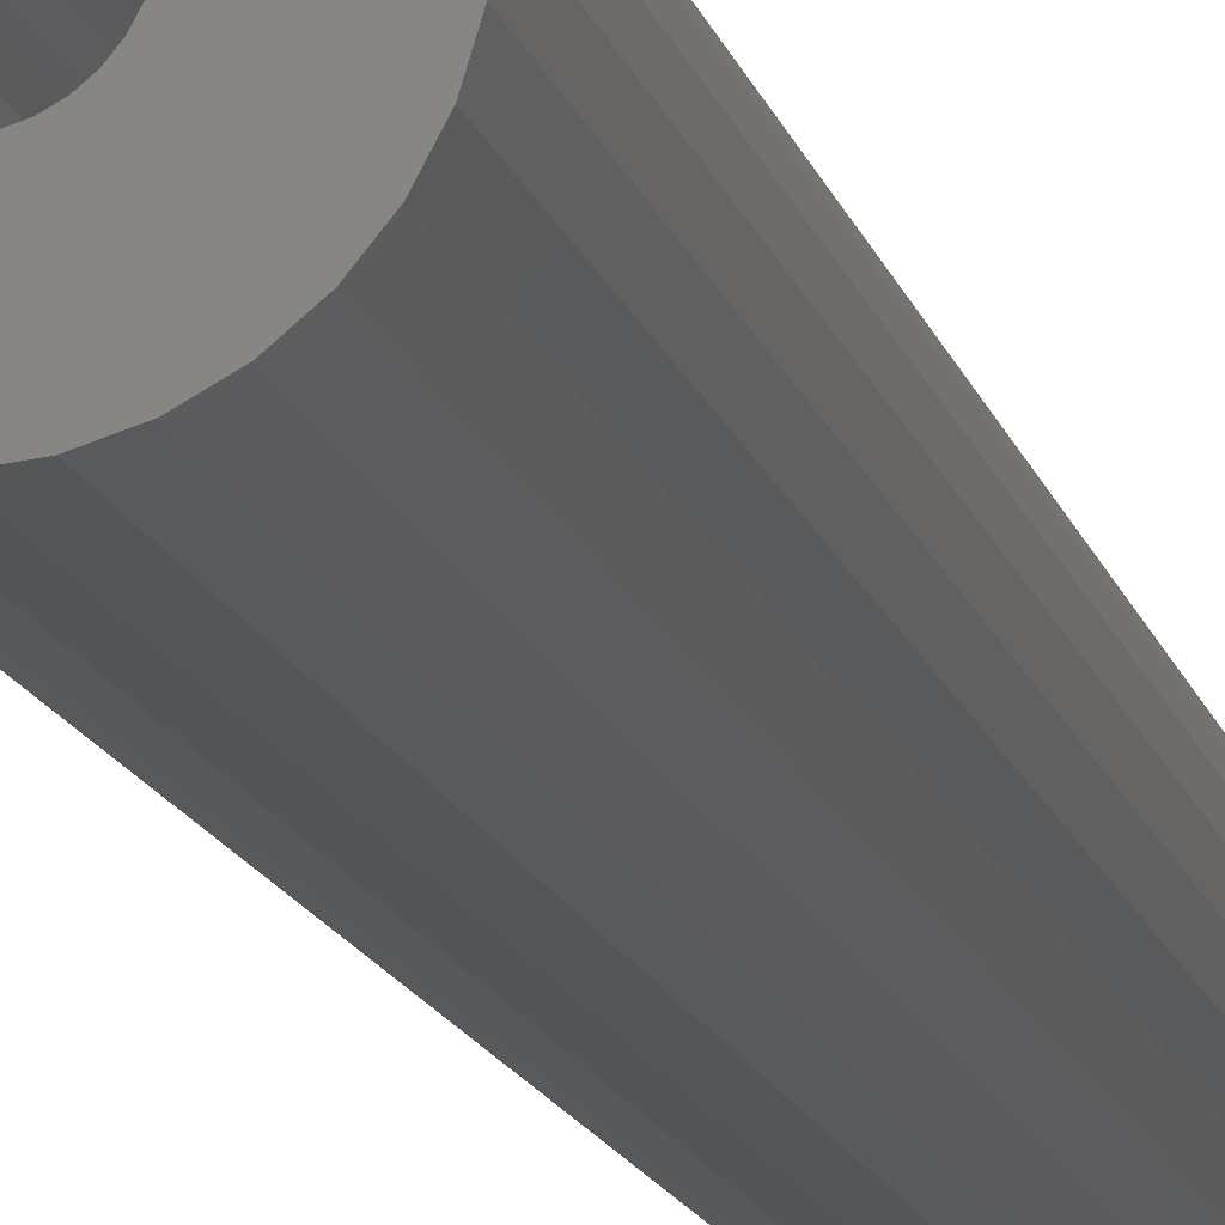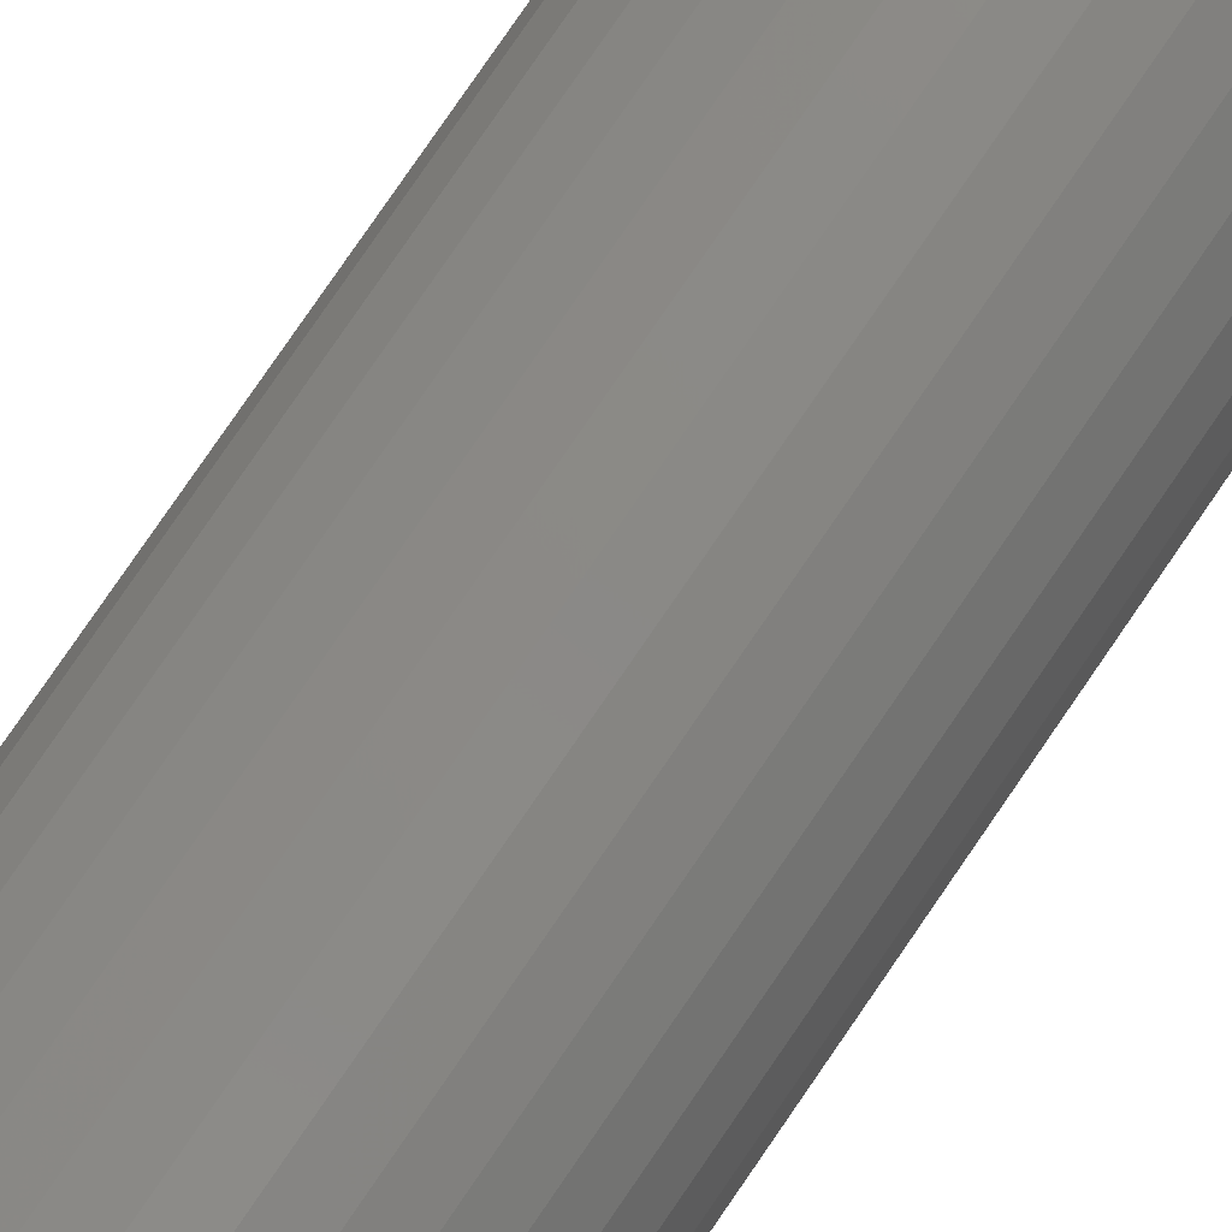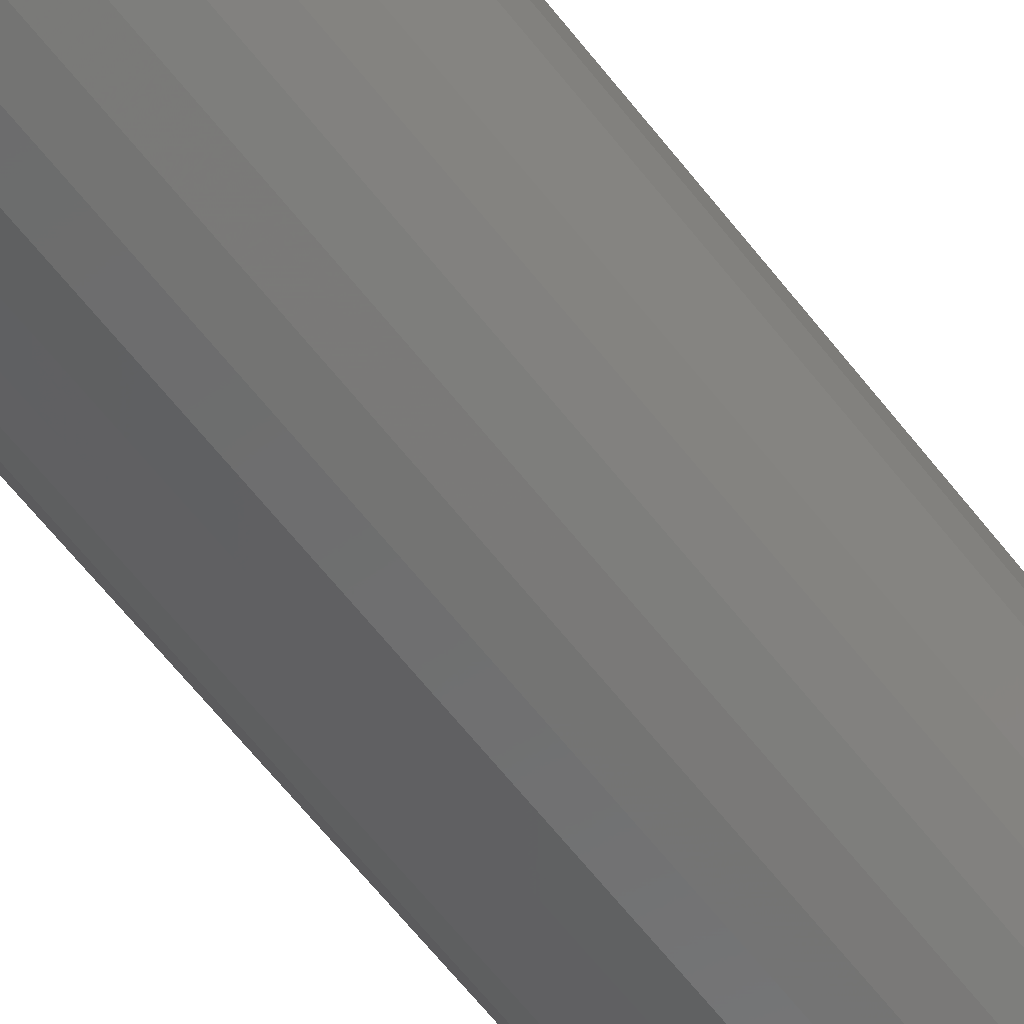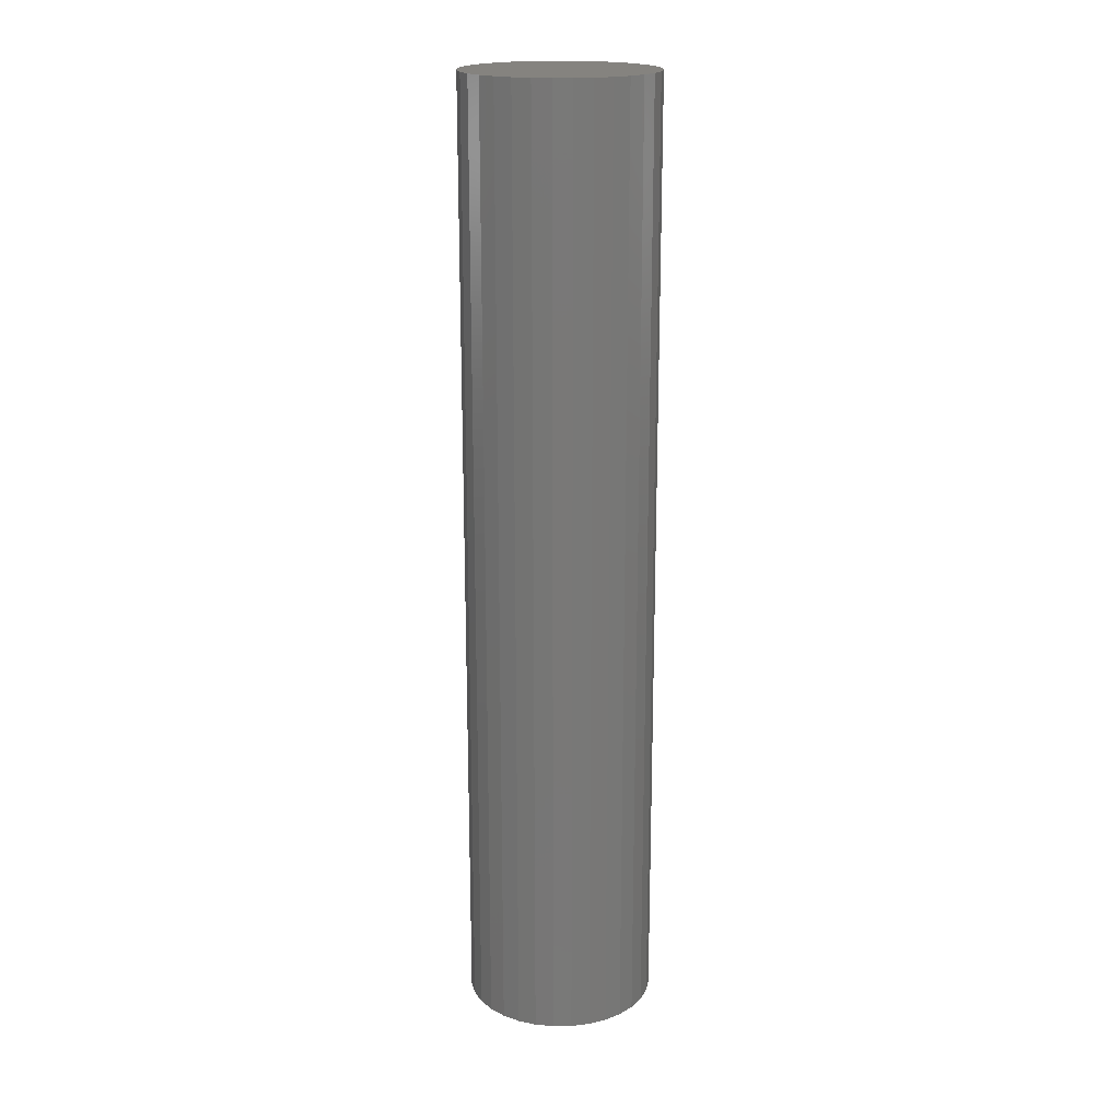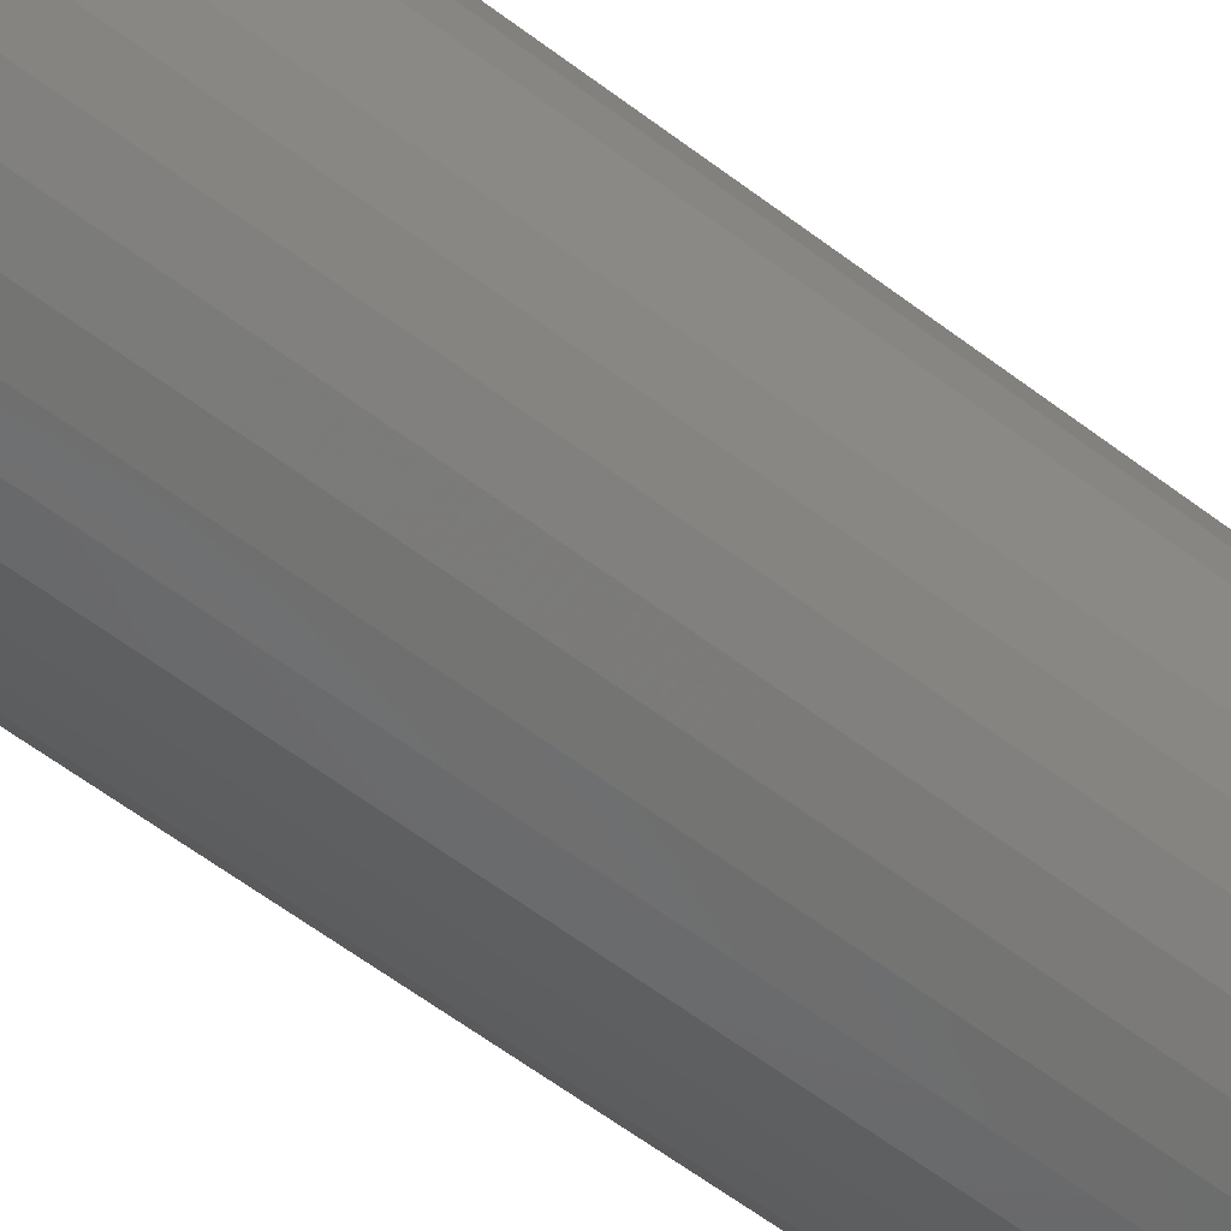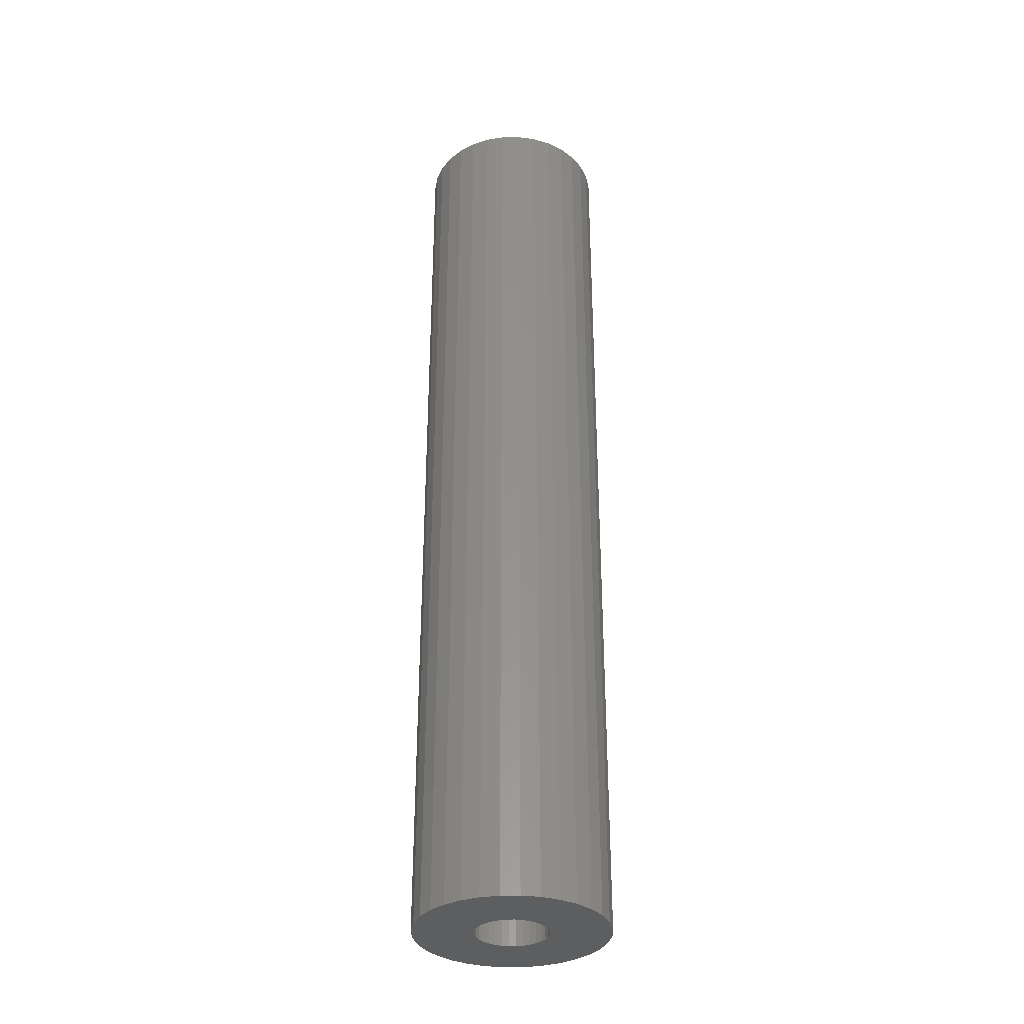
<metadata>
{"format":"stl","ext":"stl","renderer":"f3d","projection":"perspective","resolution":1024,"background":"white","views":[{"elev":-14.5,"azim":13.6,"up":"+Z"},{"elev":78.9,"azim":34.4,"up":"+Z"},{"elev":-62.4,"azim":-142.3,"up":"+Z"},{"elev":19.0,"azim":150.4,"up":"+Y"},{"elev":-53.0,"azim":-130.2,"up":"+Z"},{"elev":-33.7,"azim":17.9,"up":"+Y"}]}
</metadata>
<code>
# stl→obj: 128 verts, 252 faces
v -0.05469 -0.75 -2.383e-17
v -0.05361 -0.75 0.01097
v -0.1484 -0.75 1.837e-17
v 0.1487 -0.75 0.02926
v 0.04833 -0.75 0.03125
v 0.05353 -0.75 0.02153
v 0.05673 -0.75 0.01097
v 0.05353 -0.75 -0.02153
v 0.04833 -0.75 -0.03125
v 0.1487 -0.75 -0.02926
v 0.001563 -0.75 0.05625
v 0.01254 -0.75 0.05517
v 0.1401 -0.75 0.0574
v 0.1263 -0.75 0.08334
v 0.1076 -0.75 0.1061
v 0.0849 -0.75 0.1247
v 0.05897 -0.75 0.1386
v 0.03083 -0.75 0.1471
v 0.001563 -0.75 0.15
v -0.0277 -0.75 0.1471
v -0.05584 -0.75 0.1386
v -0.08177 -0.75 0.1247
v -0.1045 -0.75 0.1061
v -0.1232 -0.75 0.08334
v -0.137 -0.75 0.0574
v -0.1456 -0.75 0.02926
v -0.04521 -0.75 0.03125
v -0.03821 -0.75 0.03977
v -0.02969 -0.75 0.04677
v -0.01996 -0.75 0.05197
v -0.009411 -0.75 0.05517
v -0.05041 -0.75 0.02153
v -0.1456 -0.75 -0.02926
v -0.04521 -0.75 -0.03125
v -0.05041 -0.75 -0.02153
v -0.05361 -0.75 -0.01097
v -0.137 -0.75 -0.0574
v -0.1232 -0.75 -0.08334
v 0.001563 -0.75 -0.05625
v -0.009411 -0.75 -0.05517
v -0.01996 -0.75 -0.05197
v -0.02969 -0.75 -0.04677
v -0.03821 -0.75 -0.03977
v -0.1045 -0.75 -0.1061
v -0.08177 -0.75 -0.1247
v -0.05584 -0.75 -0.1386
v -0.0277 -0.75 -0.1471
v 0.001563 -0.75 -0.15
v 0.03083 -0.75 -0.1471
v 0.05897 -0.75 -0.1386
v 0.0849 -0.75 -0.1247
v 0.1076 -0.75 -0.1061
v 0.1263 -0.75 -0.08334
v 0.1401 -0.75 -0.0574
v 0.02309 -0.75 0.05197
v 0.03281 -0.75 0.04677
v 0.04134 -0.75 0.03977
v 0.04134 -0.75 -0.03977
v 0.03281 -0.75 -0.04677
v 0.02309 -0.75 -0.05197
v 0.01254 -0.75 -0.05517
v 0.1516 -0.75 -1.837e-17
v 0.05781 -0.75 -1.263e-17
v 0.05673 -0.75 -0.01097
v 0.001563 0.6562 -0.05625
v 0.01254 0.6562 -0.05517
v 0.02309 0.6562 -0.05197
v 0.03281 0.6562 -0.04677
v 0.04134 0.6562 -0.03977
v 0.04833 0.6562 -0.03125
v 0.05353 0.6562 -0.02153
v 0.05673 0.6562 -0.01097
v 0.05781 0.6562 2.355e-17
v -0.009411 0.6562 -0.05517
v -0.01996 0.6562 -0.05197
v -0.02969 0.6562 -0.04677
v -0.03821 0.6562 -0.03977
v -0.04521 0.6562 -0.03125
v -0.05041 0.6562 -0.02153
v -0.05361 0.6562 -0.01097
v -0.05469 0.6562 -2.383e-17
v 0.001563 0.6562 0.05625
v -0.009411 0.6562 0.05517
v -0.01996 0.6562 0.05197
v -0.02969 0.6562 0.04677
v -0.03821 0.6562 0.03977
v -0.04521 0.6562 0.03125
v -0.05041 0.6562 0.02153
v -0.05361 0.6562 0.01097
v 0.01254 0.6562 0.05517
v 0.02309 0.6562 0.05197
v 0.03281 0.6562 0.04677
v 0.04134 0.6562 0.03977
v 0.04833 0.6562 0.03125
v 0.05353 0.6562 0.02153
v 0.05673 0.6562 0.01097
v 0.001563 0.75 0.15
v 0.03083 0.75 0.1471
v -0.0277 0.75 0.1471
v -0.05584 0.75 0.1386
v 0.05897 0.75 0.1386
v 0.03083 0.75 -0.1471
v -0.0277 0.75 -0.1471
v 0.05897 0.75 -0.1386
v 0.001563 0.75 -0.15
v -0.05584 0.75 -0.1386
v -0.08177 0.75 -0.1247
v 0.0849 0.75 -0.1247
v -0.1045 0.75 -0.1061
v 0.1076 0.75 -0.1061
v -0.1232 0.75 -0.08334
v 0.1263 0.75 -0.08334
v -0.137 0.75 -0.0574
v 0.1401 0.75 -0.0574
v -0.1456 0.75 -0.02926
v 0.1487 0.75 -0.02926
v -0.1484 0.75 1.837e-17
v 0.1516 0.75 -1.837e-17
v -0.1456 0.75 0.02926
v 0.1487 0.75 0.02926
v -0.137 0.75 0.0574
v 0.1401 0.75 0.0574
v -0.1232 0.75 0.08334
v 0.1263 0.75 0.08334
v -0.1045 0.75 0.1061
v 0.1076 0.75 0.1061
v -0.08177 0.75 0.1247
v 0.0849 0.75 0.1247
f 1 2 3
f 4 5 6
f 4 6 7
f 8 9 10
f 11 12 13
f 11 13 14
f 11 14 15
f 11 15 16
f 11 16 17
f 11 17 18
f 11 18 19
f 11 19 20
f 11 20 21
f 11 21 22
f 11 22 23
f 11 23 24
f 11 24 25
f 25 26 27
f 25 27 28
f 25 28 29
f 25 29 30
f 25 30 31
f 25 31 11
f 26 3 2
f 26 2 32
f 26 32 27
f 33 34 35
f 33 35 36
f 33 36 1
f 33 1 3
f 37 38 39
f 37 39 40
f 37 40 41
f 37 41 42
f 37 42 43
f 37 43 34
f 37 34 33
f 39 38 44
f 39 44 45
f 39 45 46
f 39 46 47
f 39 47 48
f 39 48 49
f 39 49 50
f 39 50 51
f 39 51 52
f 39 52 53
f 39 53 54
f 13 12 55
f 13 55 56
f 13 56 57
f 13 57 5
f 13 5 4
f 54 10 9
f 54 9 58
f 54 58 59
f 54 59 60
f 54 60 61
f 54 61 39
f 4 7 62
f 62 7 63
f 62 63 10
f 10 63 64
f 10 64 8
f 65 61 66
f 66 61 60
f 66 60 67
f 67 60 59
f 67 59 68
f 68 59 58
f 68 58 69
f 69 58 9
f 69 9 70
f 70 9 8
f 70 8 71
f 71 8 64
f 71 64 72
f 72 64 63
f 72 63 73
f 61 65 39
f 39 65 74
f 39 74 40
f 40 74 75
f 40 75 41
f 41 75 76
f 41 76 42
f 42 76 77
f 42 77 43
f 43 77 78
f 43 78 34
f 34 78 79
f 34 79 35
f 35 79 80
f 35 80 36
f 36 80 81
f 36 81 1
f 82 31 83
f 83 31 30
f 83 30 84
f 84 30 29
f 84 29 85
f 85 29 28
f 85 28 86
f 86 28 27
f 86 27 87
f 87 27 32
f 87 32 88
f 88 32 2
f 88 2 89
f 89 2 1
f 89 1 81
f 31 82 11
f 11 82 90
f 11 90 12
f 12 90 91
f 12 91 55
f 55 91 92
f 55 92 56
f 56 92 93
f 56 93 57
f 57 93 94
f 57 94 5
f 5 94 95
f 5 95 6
f 6 95 96
f 6 96 7
f 7 96 73
f 7 73 63
f 73 96 72
f 72 96 95
f 72 95 71
f 71 95 94
f 71 94 70
f 70 94 93
f 70 93 69
f 69 93 92
f 69 92 68
f 68 92 91
f 68 91 67
f 75 85 76
f 76 85 86
f 76 86 77
f 77 86 87
f 77 87 78
f 78 87 88
f 78 88 79
f 79 88 89
f 79 89 80
f 81 80 89
f 67 91 66
f 66 91 90
f 66 90 65
f 65 90 82
f 65 82 74
f 74 82 83
f 74 83 75
f 75 83 84
f 75 84 85
f 97 98 99
f 100 99 98
f 101 100 98
f 102 103 104
f 105 103 102
f 103 106 104
f 104 106 107
f 104 107 108
f 108 107 109
f 108 109 110
f 110 109 111
f 110 111 112
f 112 111 113
f 112 113 114
f 114 113 115
f 114 115 116
f 116 115 117
f 116 117 118
f 118 117 119
f 118 119 120
f 120 119 121
f 120 121 122
f 122 121 123
f 122 123 124
f 124 123 125
f 124 125 126
f 126 125 127
f 126 127 128
f 128 127 100
f 128 100 101
f 118 62 116
f 116 62 10
f 116 10 114
f 114 10 54
f 114 54 112
f 112 54 53
f 112 53 110
f 110 53 52
f 110 52 108
f 108 52 51
f 108 51 104
f 104 51 50
f 104 50 102
f 102 50 49
f 102 49 105
f 105 49 48
f 105 48 103
f 103 48 47
f 103 47 106
f 106 47 46
f 106 46 107
f 107 46 45
f 107 45 109
f 109 45 44
f 109 44 111
f 111 44 38
f 111 38 113
f 113 38 37
f 113 37 115
f 115 37 33
f 115 33 117
f 117 33 3
f 117 3 119
f 119 3 26
f 119 26 121
f 121 26 25
f 121 25 123
f 123 25 24
f 123 24 125
f 125 24 23
f 125 23 127
f 127 23 22
f 127 22 100
f 100 22 21
f 100 21 99
f 99 21 20
f 99 20 97
f 97 20 19
f 97 19 98
f 98 19 18
f 98 18 101
f 101 18 17
f 101 17 128
f 128 17 16
f 128 16 126
f 126 16 15
f 126 15 124
f 124 15 14
f 124 14 122
f 122 14 13
f 122 13 120
f 120 13 4
f 120 4 118
f 118 4 62

</code>
